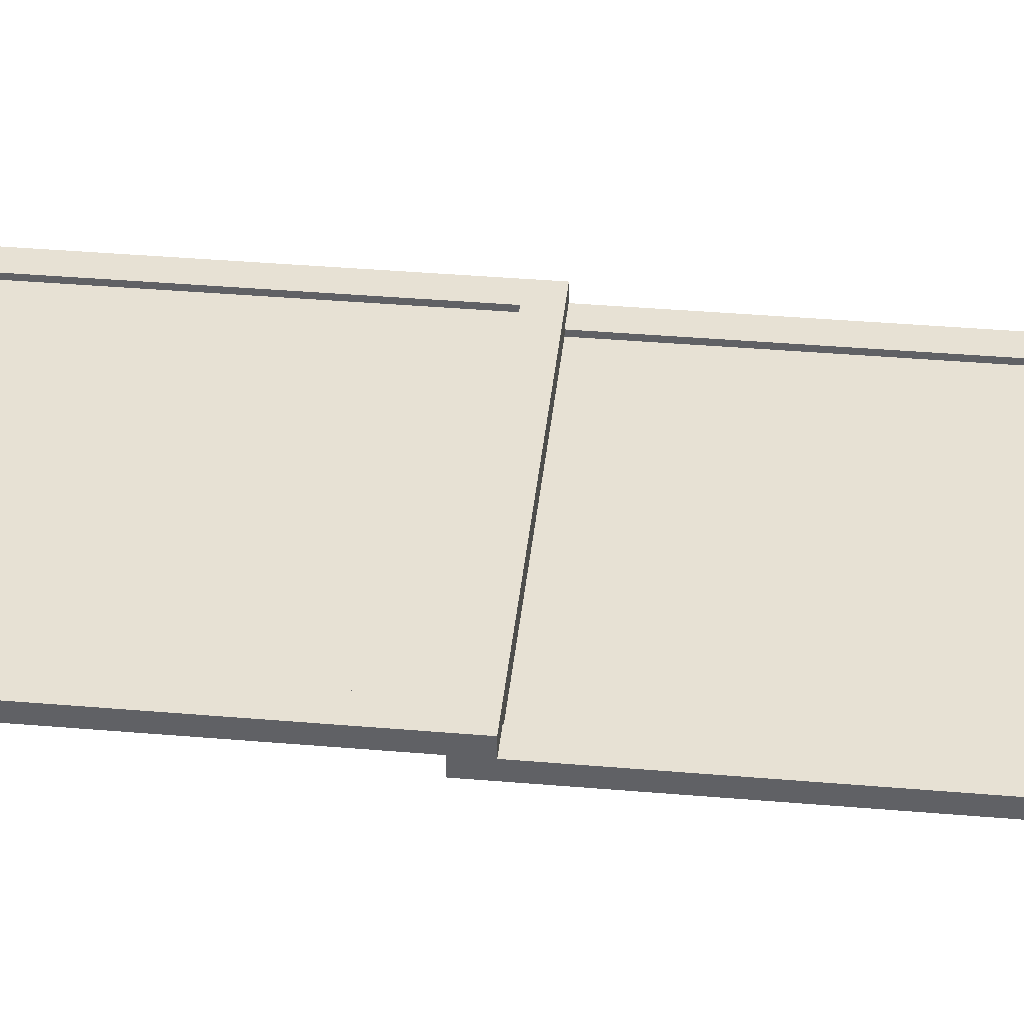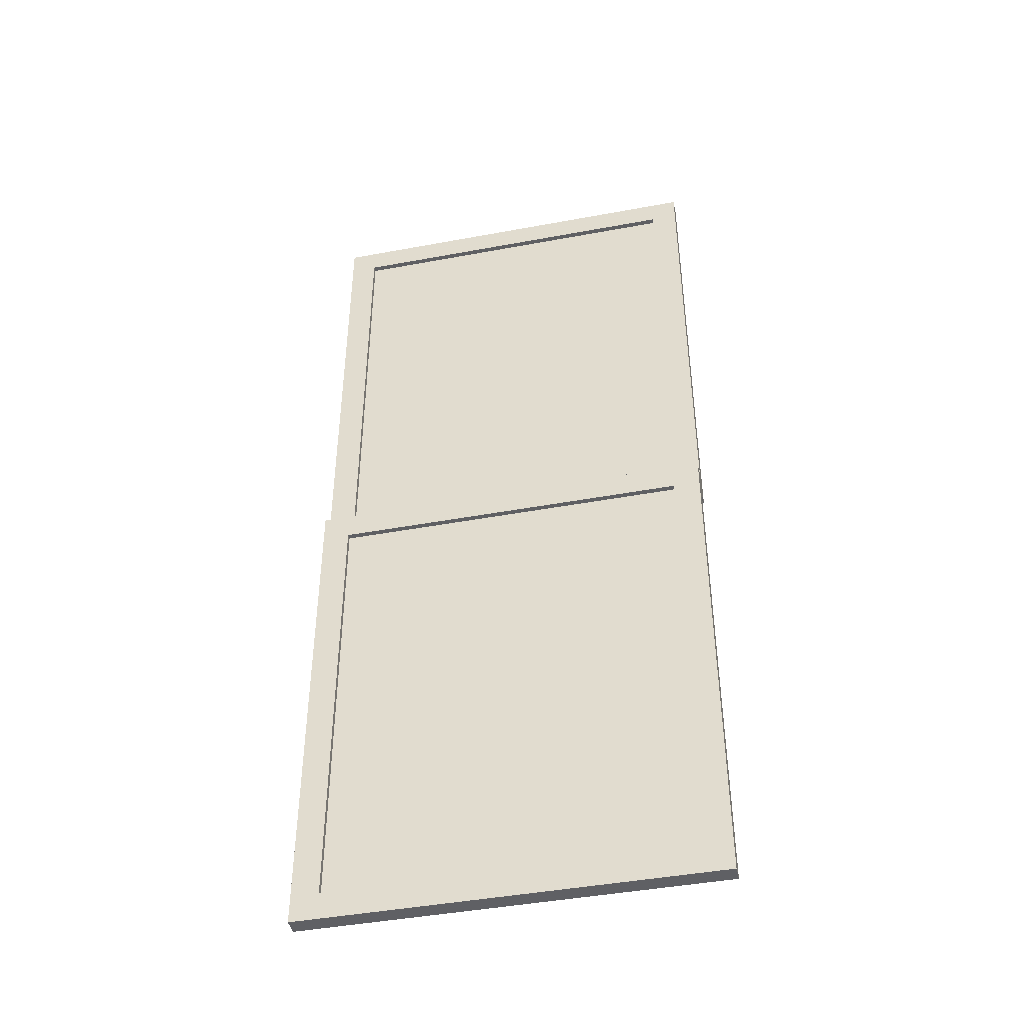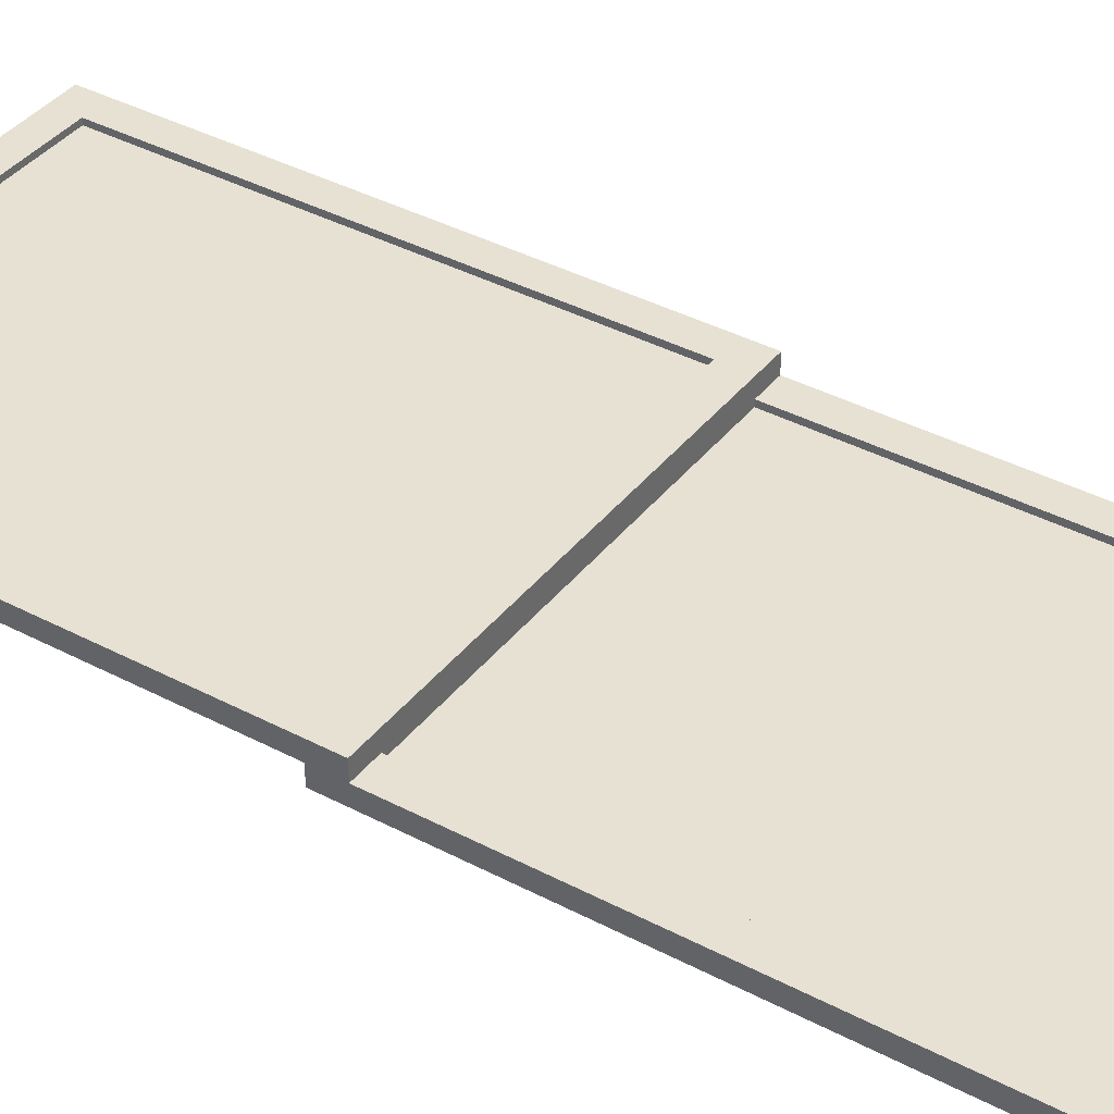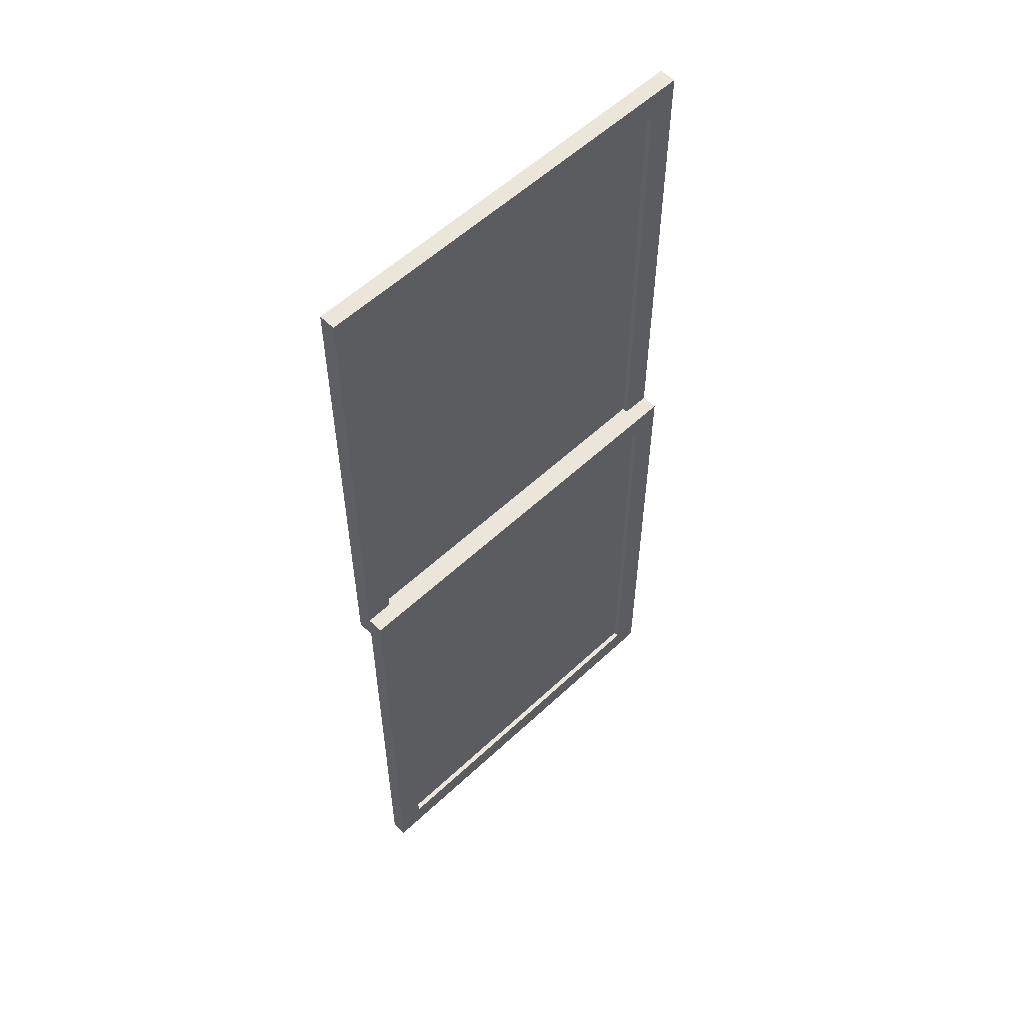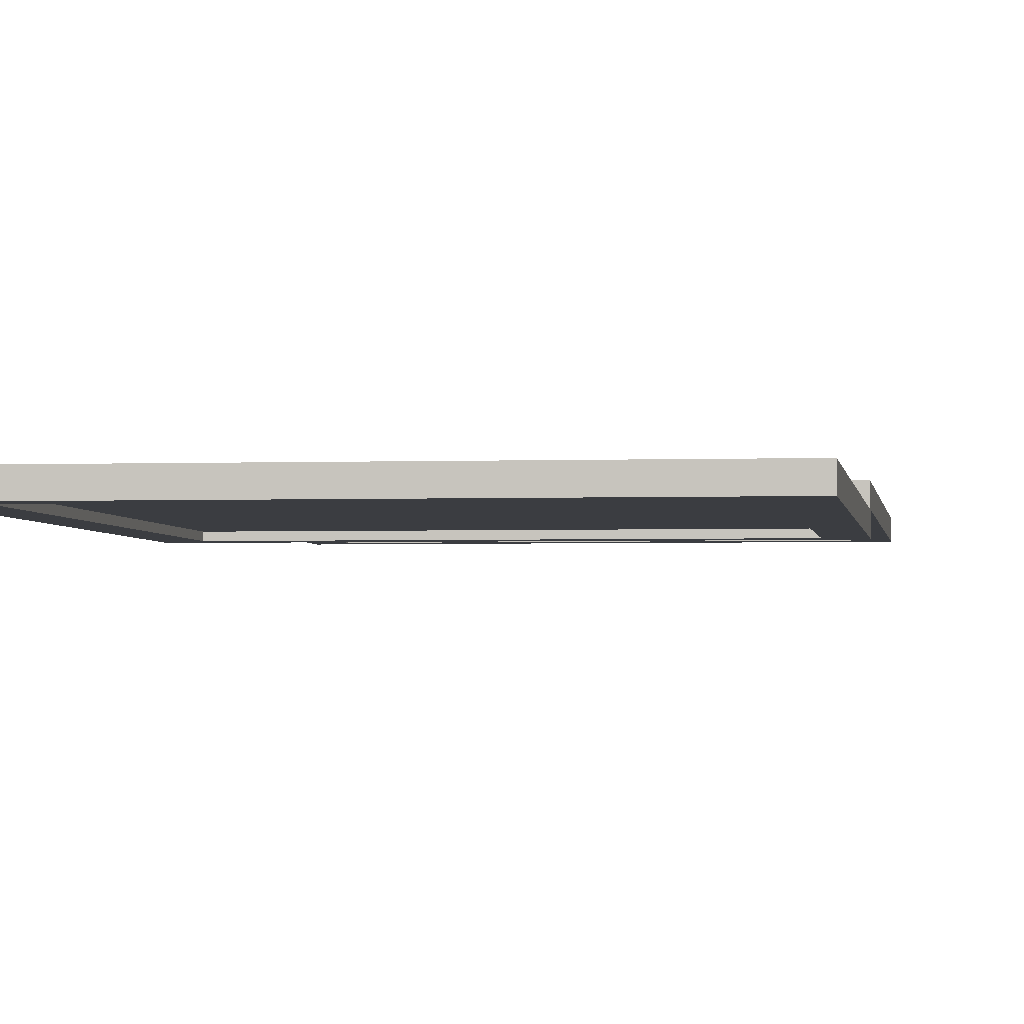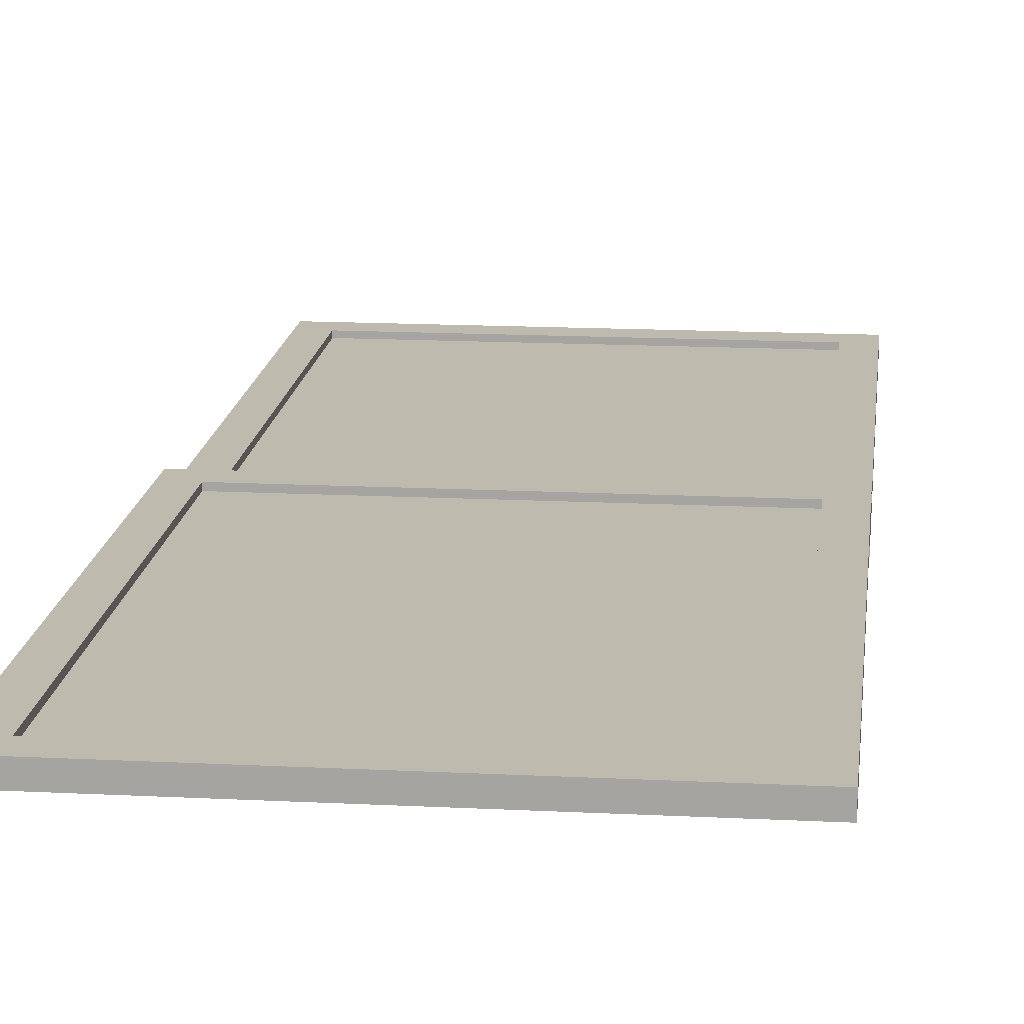
<metadata>
{"format":"obj","ext":"obj","renderer":"f3d","projection":"perspective","resolution":1024,"background":"white","views":[{"elev":39.6,"azim":96.0,"up":"+Z"},{"elev":-44.0,"azim":12.3,"up":"+Y"},{"elev":38.7,"azim":123.7,"up":"+Z"},{"elev":56.6,"azim":-44.3,"up":"+Y"},{"elev":-2.6,"azim":-172.6,"up":"+Z"},{"elev":15.4,"azim":6.2,"up":"+Z"}]}
</metadata>
<code>
o 267474
v -6.941 11.25 15.48
v -6.941 10.43 15.48
v -7.591 10.43 15.48
v -7.591 11.25 15.48
v -6.941 11.25 15.49
v -7.591 11.25 15.49
v -7.591 10.43 15.49
v -6.941 10.43 15.49
v -6.941 11.25 15.47
v -6.941 10.43 15.47
v -6.941 10.43 15.5
v -6.941 11.25 15.5
v -6.891 11.3 15.5
v -6.891 10.38 15.5
v -6.891 10.38 15.47
v -6.891 11.3 15.47
v -7.591 10.43 15.47
v -7.591 10.43 15.5
v -7.641 10.38 15.5
v -7.641 10.38 15.47
v -7.591 11.25 15.47
v -7.591 11.25 15.5
v -7.641 11.3 15.5
v -7.641 11.3 15.47
v -6.941 10.38 15.51
v -6.941 9.55 15.51
v -7.591 9.55 15.51
v -7.591 10.38 15.51
v -6.941 10.38 15.52
v -7.591 10.38 15.52
v -7.591 9.55 15.52
v -6.941 9.55 15.52
v -6.941 10.38 15.5
v -6.941 9.55 15.5
v -6.941 9.55 15.53
v -6.941 10.38 15.53
v -6.891 10.43 15.53
v -6.891 9.5 15.53
v -6.891 9.5 15.5
v -6.891 10.43 15.5
v -7.591 9.55 15.5
v -7.591 9.55 15.53
v -7.641 9.5 15.53
v -7.641 9.5 15.5
v -7.591 10.38 15.5
v -7.591 10.38 15.53
v -7.641 10.43 15.53
v -7.641 10.43 15.5
f 4 1 2
f 2 3 4
f 5 6 7
f 7 8 5
f 5 1 4
f 4 6 5
f 6 4 3
f 3 7 6
f 7 3 2
f 2 8 7
f 8 2 1
f 1 5 8
f 28 25 26
f 26 27 28
f 29 30 31
f 31 32 29
f 29 25 28
f 28 30 29
f 30 28 27
f 27 31 30
f 31 27 26
f 26 32 31
f 32 26 25
f 25 29 32
f 10 12 9
f 12 10 11
f 14 16 13
f 16 14 15
f 17 11 10
f 11 17 18
f 19 15 14
f 15 19 20
f 21 18 17
f 18 21 22
f 23 20 19
f 20 23 24
f 18 22 23
f 12 23 22
f 11 18 19
f 23 19 18
f 11 13 12
f 23 12 13
f 19 14 11
f 13 11 14
f 9 22 21
f 22 9 12
f 21 17 20
f 10 20 17
f 9 21 24
f 20 24 21
f 9 15 10
f 20 10 15
f 24 16 9
f 15 9 16
f 13 24 23
f 24 13 16
f 34 36 33
f 36 34 35
f 38 40 37
f 40 38 39
f 41 35 34
f 35 41 42
f 43 39 38
f 39 43 44
f 45 42 41
f 42 45 46
f 47 44 43
f 44 47 48
f 42 46 47
f 36 47 46
f 35 42 43
f 47 43 42
f 35 37 36
f 47 36 37
f 43 38 35
f 37 35 38
f 33 46 45
f 46 33 36
f 45 41 44
f 34 44 41
f 33 45 48
f 44 48 45
f 33 39 34
f 44 34 39
f 48 40 33
f 39 33 40
f 37 48 47
f 48 37 40

</code>
